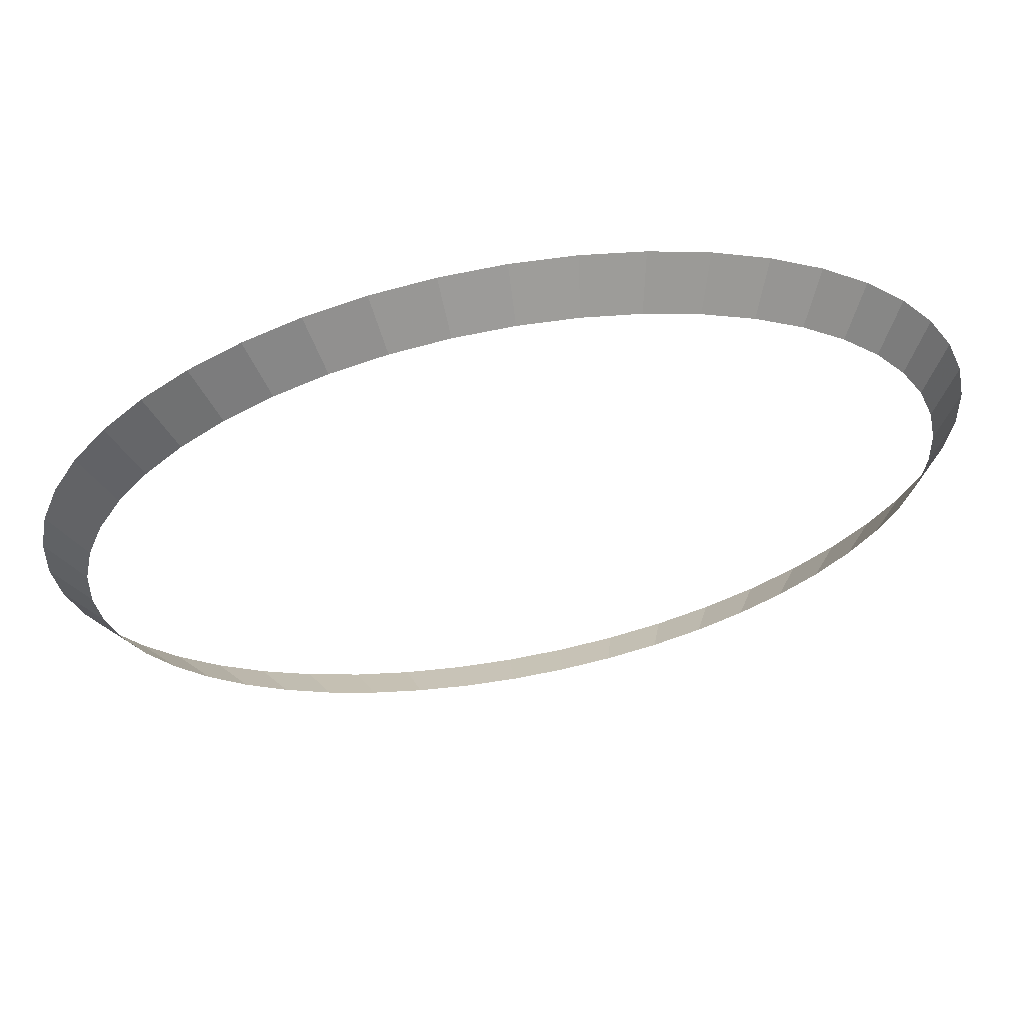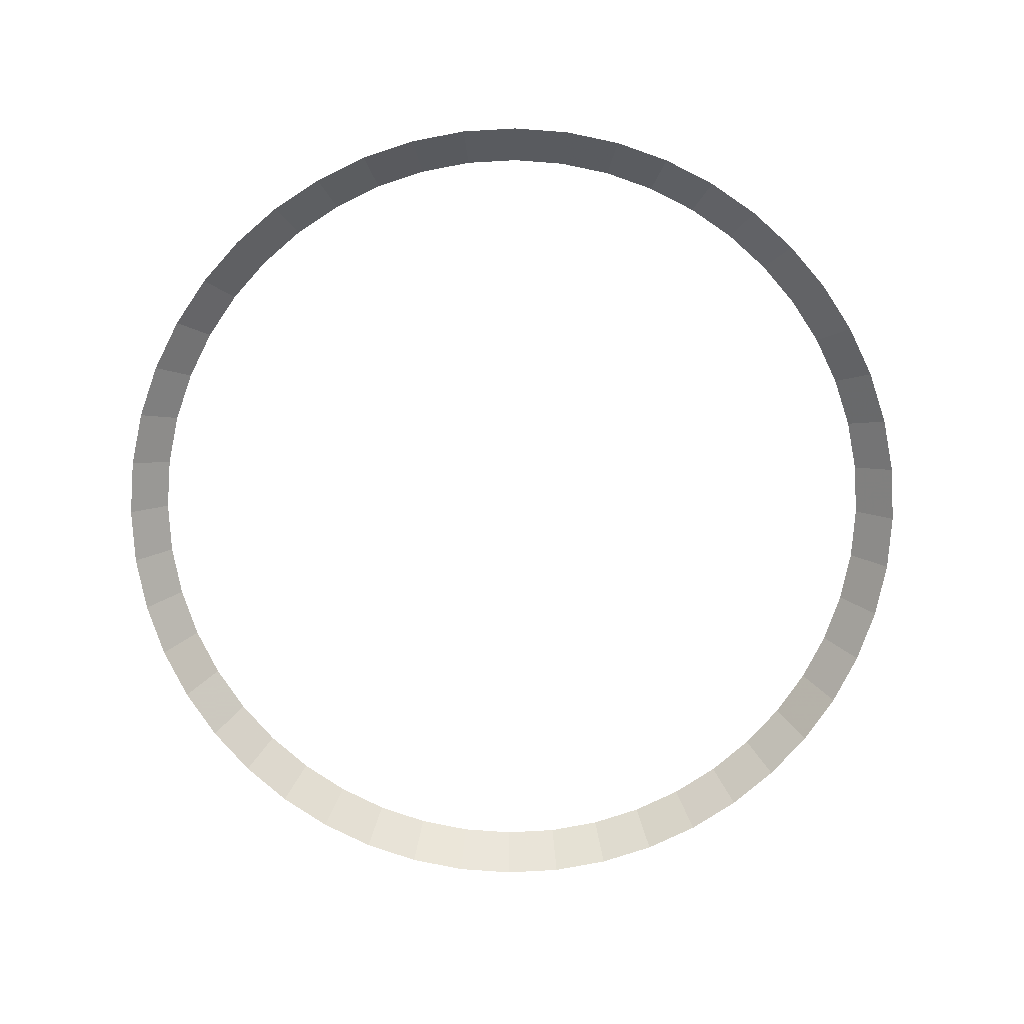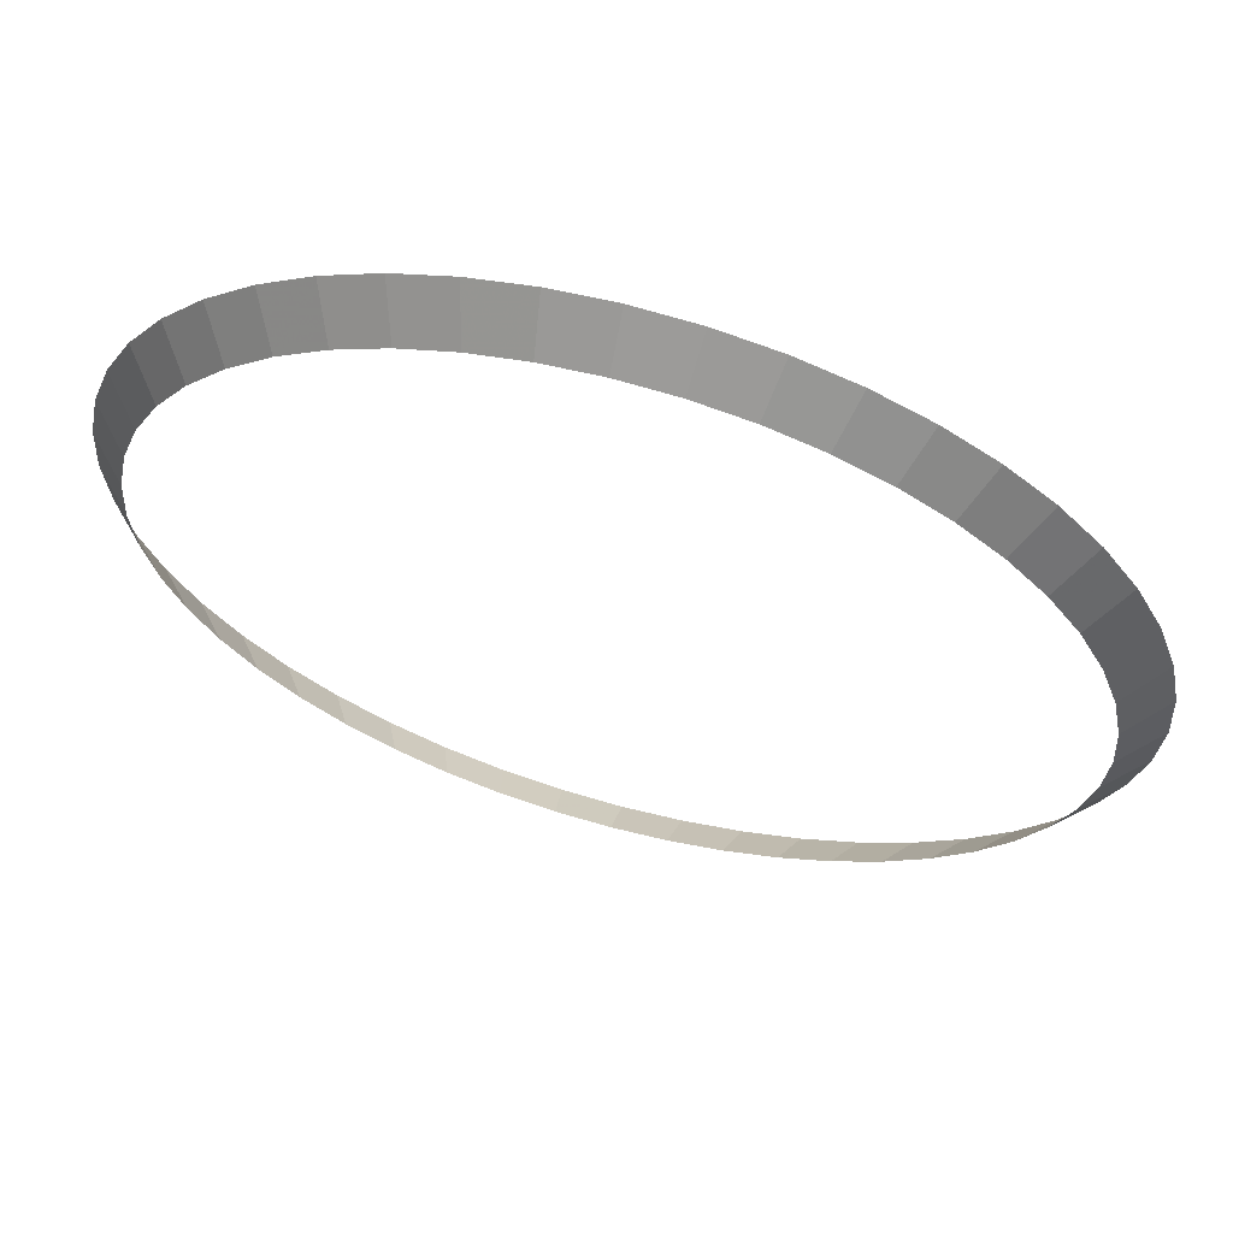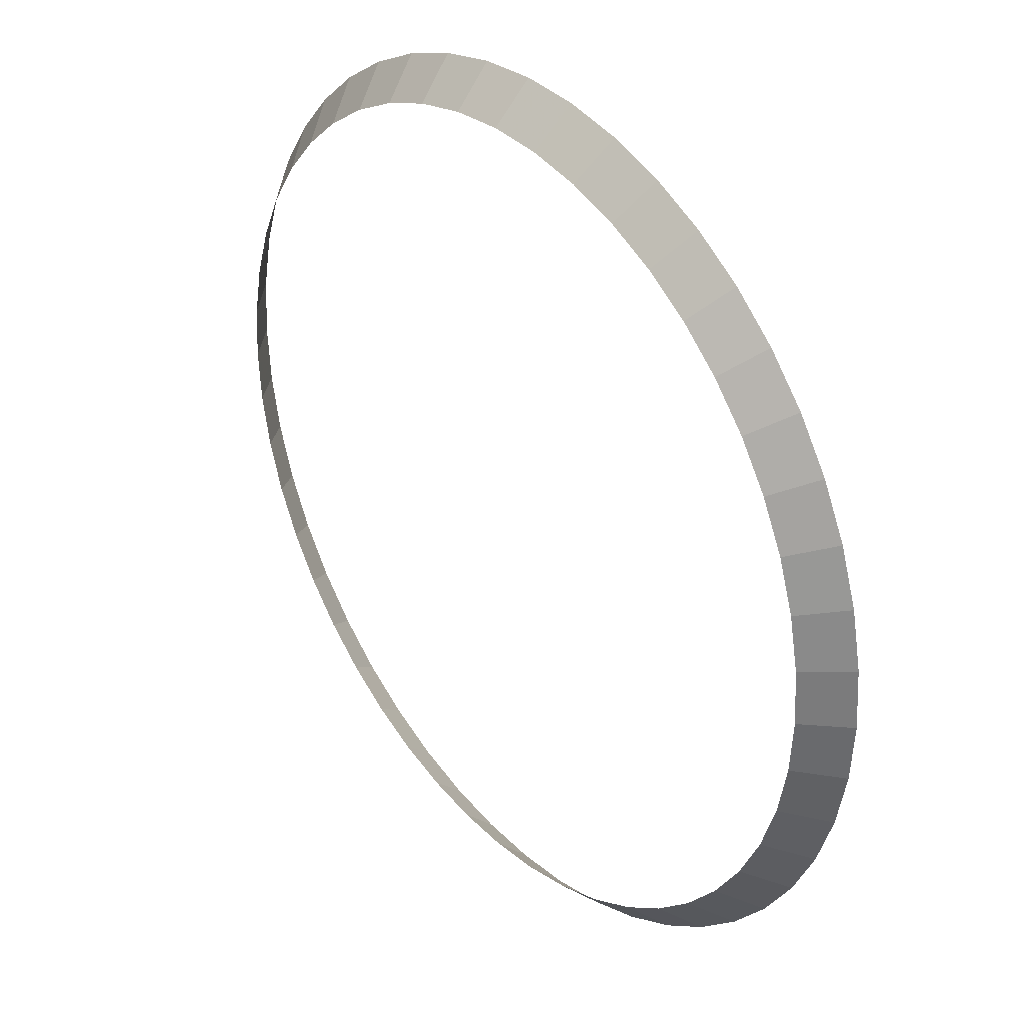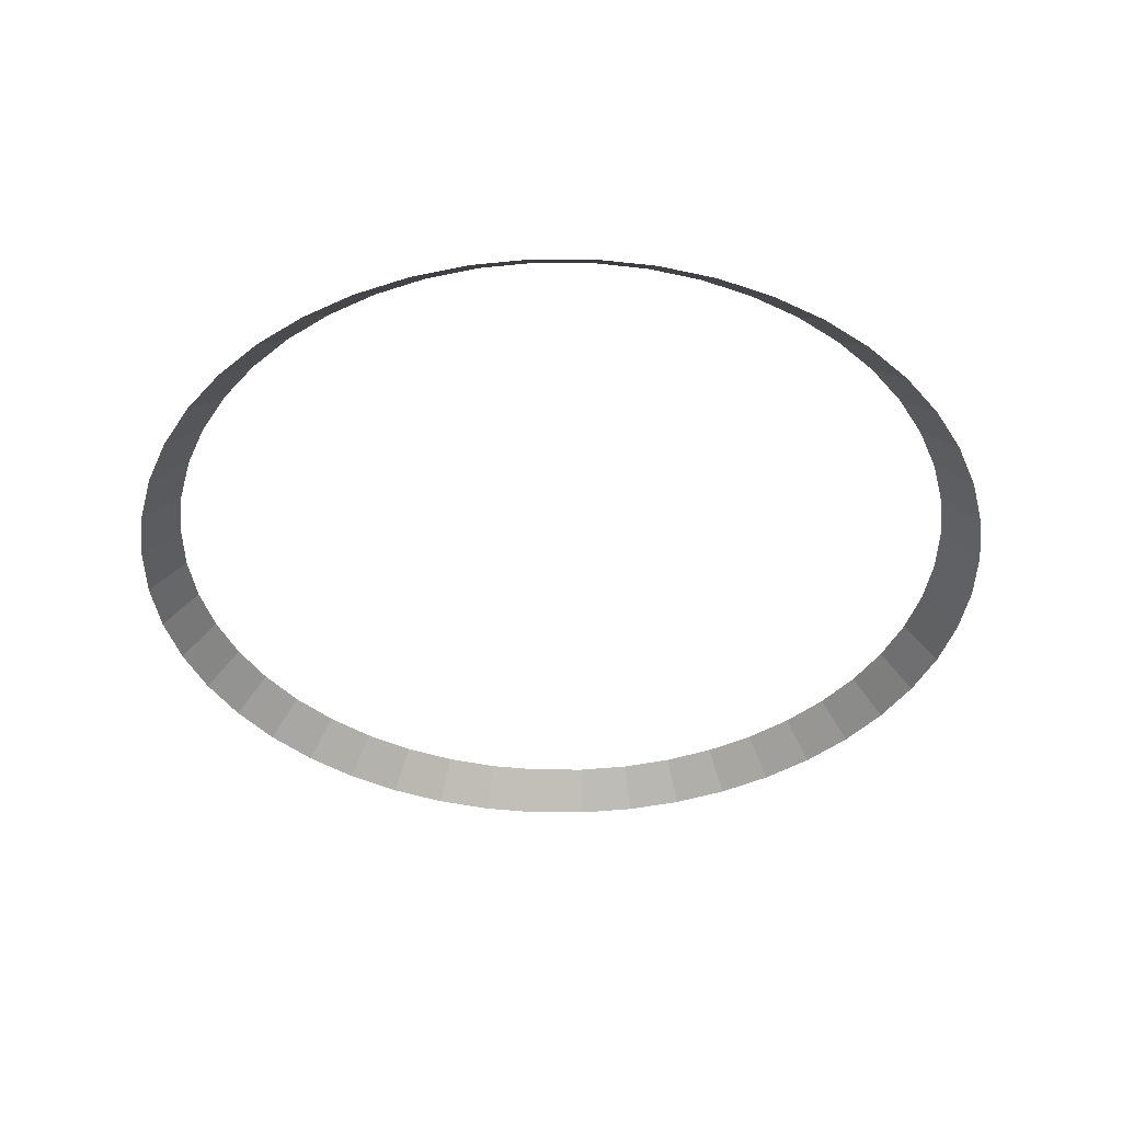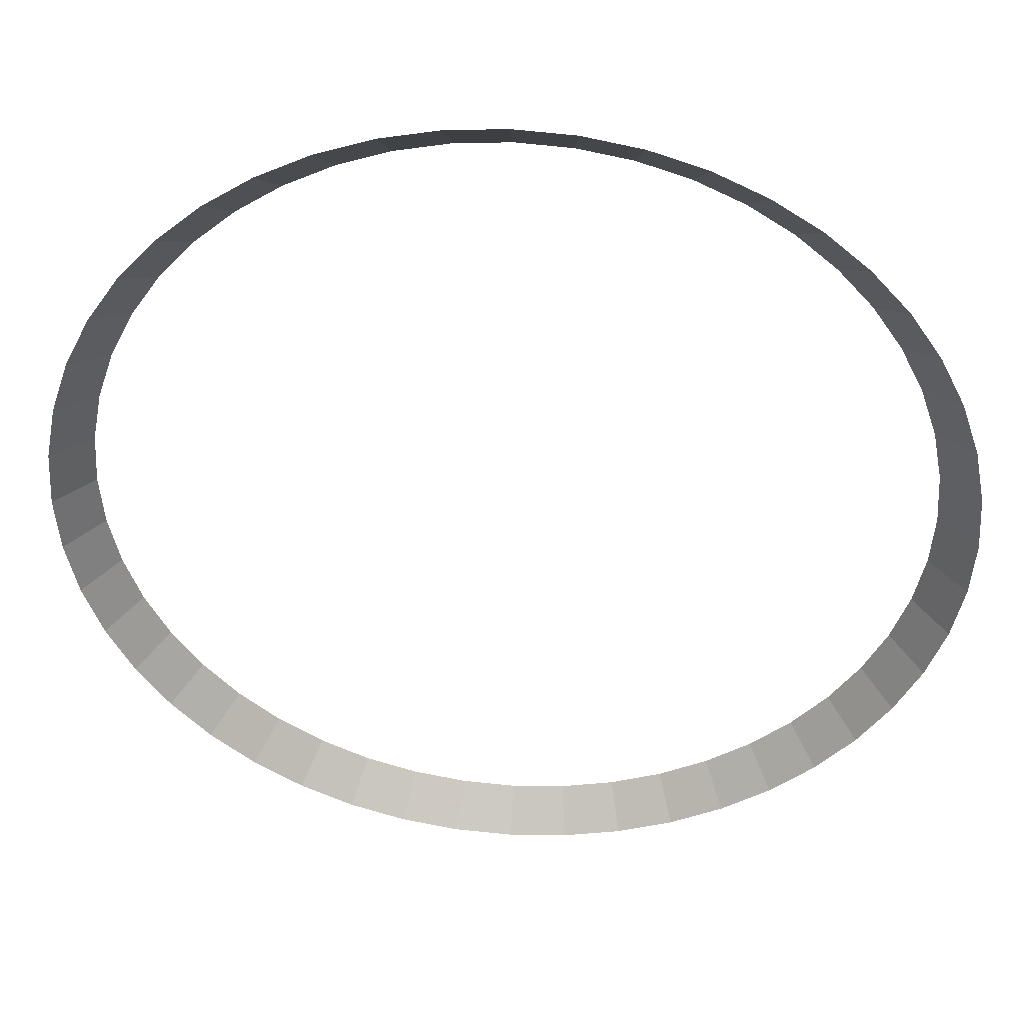
<metadata>
{"format":"obj","ext":"obj","renderer":"f3d","projection":"perspective","resolution":1024,"background":"white","views":[{"elev":65.7,"azim":169.7,"up":"+Z"},{"elev":-77.3,"azim":-15.5,"up":"+Y"},{"elev":64.2,"azim":-164.5,"up":"+Z"},{"elev":33.4,"azim":-128.9,"up":"+Z"},{"elev":-41.1,"azim":-71.6,"up":"+Y"},{"elev":41.3,"azim":4.2,"up":"+Z"}]}
</metadata>
<code>
v 0.55 0.05 0
v 0.5453 0.05 0.07178
v 0.5948 0 0.0783
v 0.6 0 0
v 0.5453 0.05 0.07178
v 0.5312 0.05 0.1423
v 0.5795 0 0.1553
v 0.5948 0 0.0783
v 0.5312 0.05 0.1423
v 0.5081 0.05 0.2105
v 0.5543 0 0.2296
v 0.5795 0 0.1553
v 0.5081 0.05 0.2105
v 0.4763 0.05 0.275
v 0.5196 0 0.3
v 0.5543 0 0.2296
v 0.4763 0.05 0.275
v 0.4364 0.05 0.3348
v 0.476 0 0.3653
v 0.5196 0 0.3
v 0.4364 0.05 0.3348
v 0.3889 0.05 0.3889
v 0.4243 0 0.4243
v 0.476 0 0.3653
v 0.3889 0.05 0.3889
v 0.3348 0.05 0.4364
v 0.3653 0 0.476
v 0.4243 0 0.4243
v 0.3348 0.05 0.4364
v 0.275 0.05 0.4763
v 0.3 0 0.5196
v 0.3653 0 0.476
v 0.275 0.05 0.4763
v 0.2105 0.05 0.5081
v 0.2296 0 0.5543
v 0.3 0 0.5196
v 0.2105 0.05 0.5081
v 0.1423 0.05 0.5312
v 0.1553 0 0.5795
v 0.2296 0 0.5543
v 0.1423 0.05 0.5312
v 0.07178 0.05 0.5453
v 0.0783 0 0.5948
v 0.1553 0 0.5795
v 0.07178 0.05 0.5453
v 0 0.05 0.55
v 0 0 0.6
v 0.0783 0 0.5948
v 0 0.05 0.55
v -0.07178 0.05 0.5453
v -0.0783 0 0.5948
v 0 0 0.6
v -0.07178 0.05 0.5453
v -0.1423 0.05 0.5312
v -0.1553 0 0.5795
v -0.0783 0 0.5948
v -0.1423 0.05 0.5312
v -0.2105 0.05 0.5081
v -0.2296 0 0.5543
v -0.1553 0 0.5795
v -0.2105 0.05 0.5081
v -0.275 0.05 0.4763
v -0.3 0 0.5196
v -0.2296 0 0.5543
v -0.275 0.05 0.4763
v -0.3348 0.05 0.4364
v -0.3653 0 0.476
v -0.3 0 0.5196
v -0.3348 0.05 0.4364
v -0.3889 0.05 0.3889
v -0.4243 0 0.4243
v -0.3653 0 0.476
v -0.3889 0.05 0.3889
v -0.4364 0.05 0.3348
v -0.476 0 0.3653
v -0.4243 0 0.4243
v -0.4364 0.05 0.3348
v -0.4763 0.05 0.275
v -0.5196 0 0.3
v -0.476 0 0.3653
v -0.4763 0.05 0.275
v -0.5081 0.05 0.2105
v -0.5543 0 0.2296
v -0.5196 0 0.3
v -0.5081 0.05 0.2105
v -0.5312 0.05 0.1423
v -0.5795 0 0.1553
v -0.5543 0 0.2296
v -0.5312 0.05 0.1423
v -0.5453 0.05 0.07178
v -0.5948 0 0.0783
v -0.5795 0 0.1553
v -0.5453 0.05 0.07178
v -0.55 0.05 0
v -0.6 0 0
v -0.5948 0 0.0783
v -0.55 0.05 0
v -0.5453 0.05 -0.07178
v -0.5948 0 -0.0783
v -0.6 0 0
v -0.5453 0.05 -0.07178
v -0.5312 0.05 -0.1423
v -0.5795 0 -0.1553
v -0.5948 0 -0.0783
v -0.5312 0.05 -0.1423
v -0.5081 0.05 -0.2105
v -0.5543 0 -0.2296
v -0.5795 0 -0.1553
v -0.5081 0.05 -0.2105
v -0.4763 0.05 -0.275
v -0.5196 0 -0.3
v -0.5543 0 -0.2296
v -0.4763 0.05 -0.275
v -0.4364 0.05 -0.3348
v -0.476 0 -0.3653
v -0.5196 0 -0.3
v -0.4364 0.05 -0.3348
v -0.3889 0.05 -0.3889
v -0.4243 0 -0.4243
v -0.476 0 -0.3653
v -0.3889 0.05 -0.3889
v -0.3348 0.05 -0.4364
v -0.3653 0 -0.476
v -0.4243 0 -0.4243
v -0.3348 0.05 -0.4364
v -0.275 0.05 -0.4763
v -0.3 0 -0.5196
v -0.3653 0 -0.476
v -0.275 0.05 -0.4763
v -0.2105 0.05 -0.5081
v -0.2296 0 -0.5543
v -0.3 0 -0.5196
v -0.2105 0.05 -0.5081
v -0.1423 0.05 -0.5312
v -0.1553 0 -0.5795
v -0.2296 0 -0.5543
v -0.1423 0.05 -0.5312
v -0.07178 0.05 -0.5453
v -0.0783 0 -0.5948
v -0.1553 0 -0.5795
v -0.07178 0.05 -0.5453
v 0 0.05 -0.55
v 0 0 -0.6
v -0.0783 0 -0.5948
v 0 0.05 -0.55
v 0.07178 0.05 -0.5453
v 0.0783 0 -0.5948
v 0 0 -0.6
v 0.07178 0.05 -0.5453
v 0.1423 0.05 -0.5312
v 0.1553 0 -0.5795
v 0.0783 0 -0.5948
v 0.1423 0.05 -0.5312
v 0.2105 0.05 -0.5081
v 0.2296 0 -0.5543
v 0.1553 0 -0.5795
v 0.2105 0.05 -0.5081
v 0.275 0.05 -0.4763
v 0.3 0 -0.5196
v 0.2296 0 -0.5543
v 0.275 0.05 -0.4763
v 0.3348 0.05 -0.4364
v 0.3653 0 -0.476
v 0.3 0 -0.5196
v 0.3348 0.05 -0.4364
v 0.3889 0.05 -0.3889
v 0.4243 0 -0.4243
v 0.3653 0 -0.476
v 0.3889 0.05 -0.3889
v 0.4364 0.05 -0.3348
v 0.476 0 -0.3653
v 0.4243 0 -0.4243
v 0.4364 0.05 -0.3348
v 0.4763 0.05 -0.275
v 0.5196 0 -0.3
v 0.476 0 -0.3653
v 0.4763 0.05 -0.275
v 0.5081 0.05 -0.2105
v 0.5543 0 -0.2296
v 0.5196 0 -0.3
v 0.5081 0.05 -0.2105
v 0.5312 0.05 -0.1423
v 0.5795 0 -0.1553
v 0.5543 0 -0.2296
v 0.5312 0.05 -0.1423
v 0.5453 0.05 -0.07178
v 0.5948 0 -0.0783
v 0.5795 0 -0.1553
v 0.5453 0.05 -0.07178
v 0.55 0.05 0
v 0.6 0 0
v 0.5948 0 -0.0783
g mesh2743
f 1 2 3
f 3 4 1
f 5 6 7
f 7 8 5
f 9 10 11
f 11 12 9
f 13 14 15
f 15 16 13
f 17 18 19
f 19 20 17
f 21 22 23
f 23 24 21
f 25 26 27
f 27 28 25
f 29 30 31
f 31 32 29
f 33 34 35
f 35 36 33
f 37 38 39
f 39 40 37
f 41 42 43
f 43 44 41
f 45 46 47
f 47 48 45
f 49 50 51
f 51 52 49
f 53 54 55
f 55 56 53
f 57 58 59
f 59 60 57
f 61 62 63
f 63 64 61
f 65 66 67
f 67 68 65
f 69 70 71
f 71 72 69
f 73 74 75
f 75 76 73
f 77 78 79
f 79 80 77
f 81 82 83
f 83 84 81
f 85 86 87
f 87 88 85
f 89 90 91
f 91 92 89
f 93 94 95
f 95 96 93
f 97 98 99
f 99 100 97
f 101 102 103
f 103 104 101
f 105 106 107
f 107 108 105
f 109 110 111
f 111 112 109
f 113 114 115
f 115 116 113
f 117 118 119
f 119 120 117
f 121 122 123
f 123 124 121
f 125 126 127
f 127 128 125
f 129 130 131
f 131 132 129
f 133 134 135
f 135 136 133
f 137 138 139
f 139 140 137
f 141 142 143
f 143 144 141
f 145 146 147
f 147 148 145
f 149 150 151
f 151 152 149
f 153 154 155
f 155 156 153
f 157 158 159
f 159 160 157
f 161 162 163
f 163 164 161
f 165 166 167
f 167 168 165
f 169 170 171
f 171 172 169
f 173 174 175
f 175 176 173
f 177 178 179
f 179 180 177
f 181 182 183
f 183 184 181
f 185 186 187
f 187 188 185
f 189 190 191
f 191 192 189

</code>
